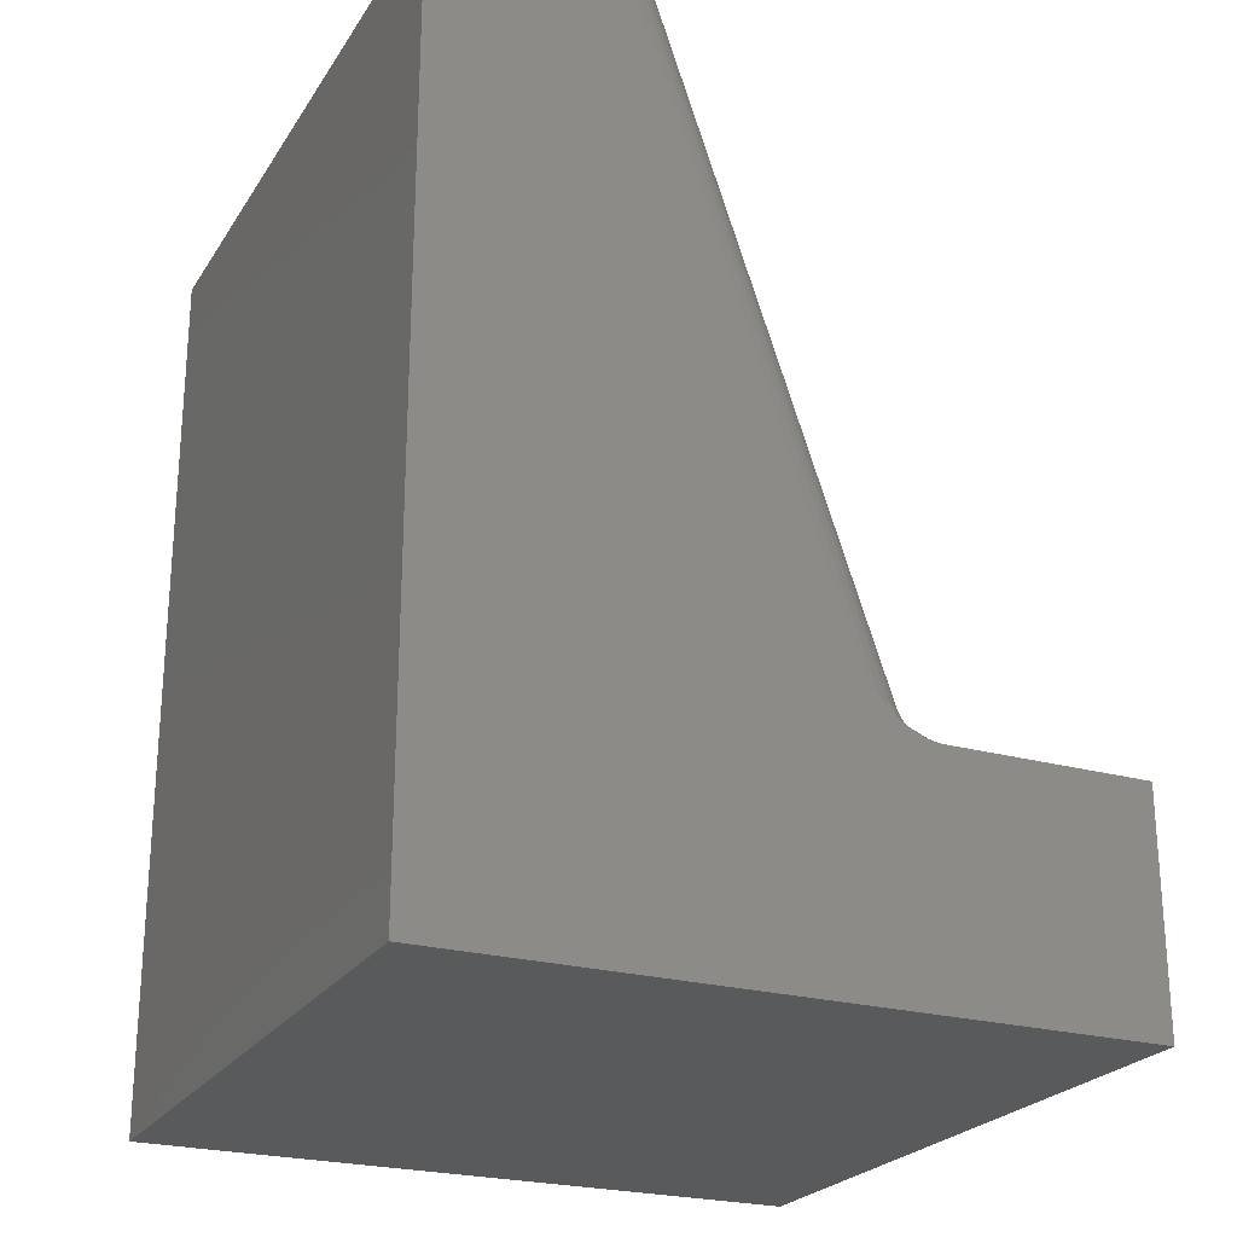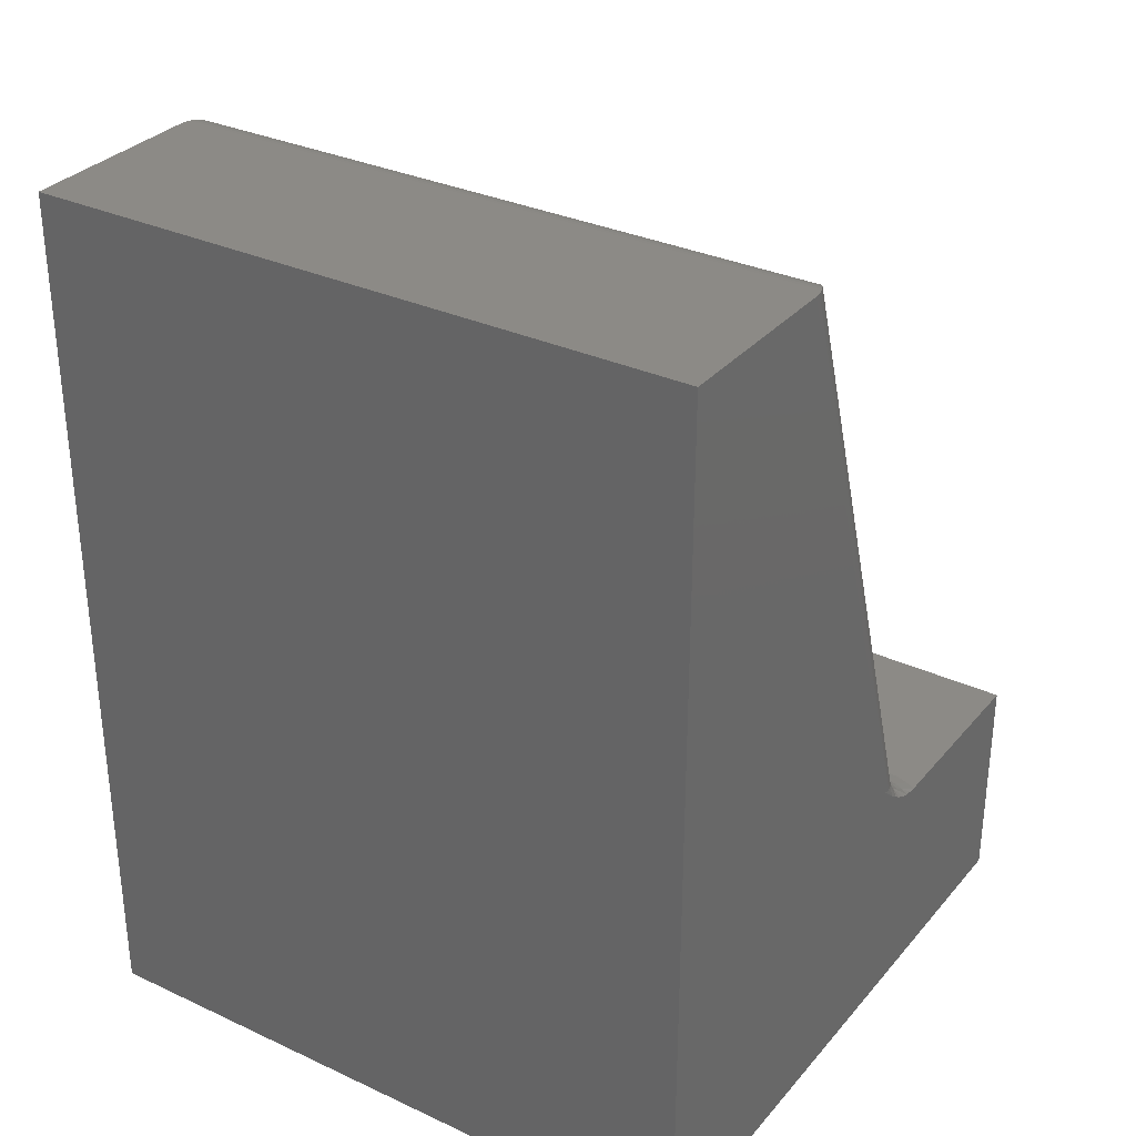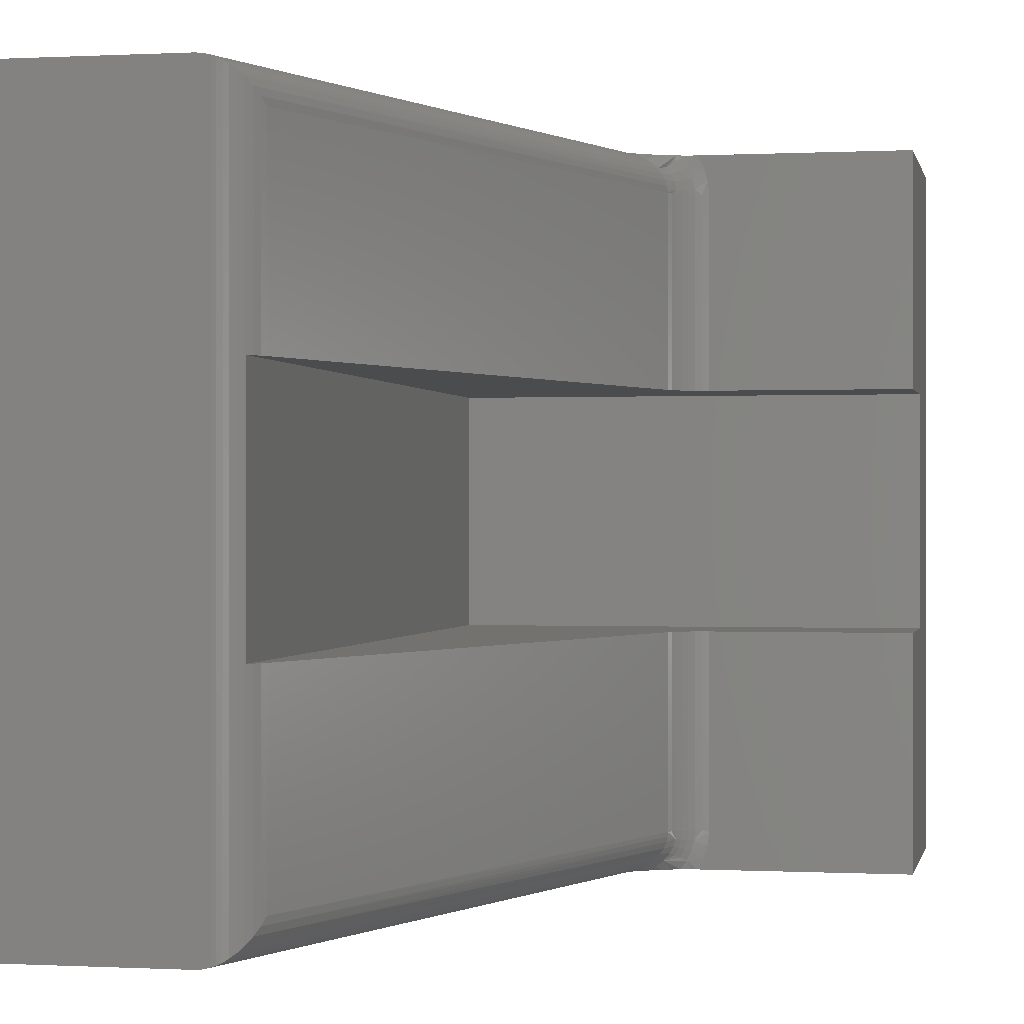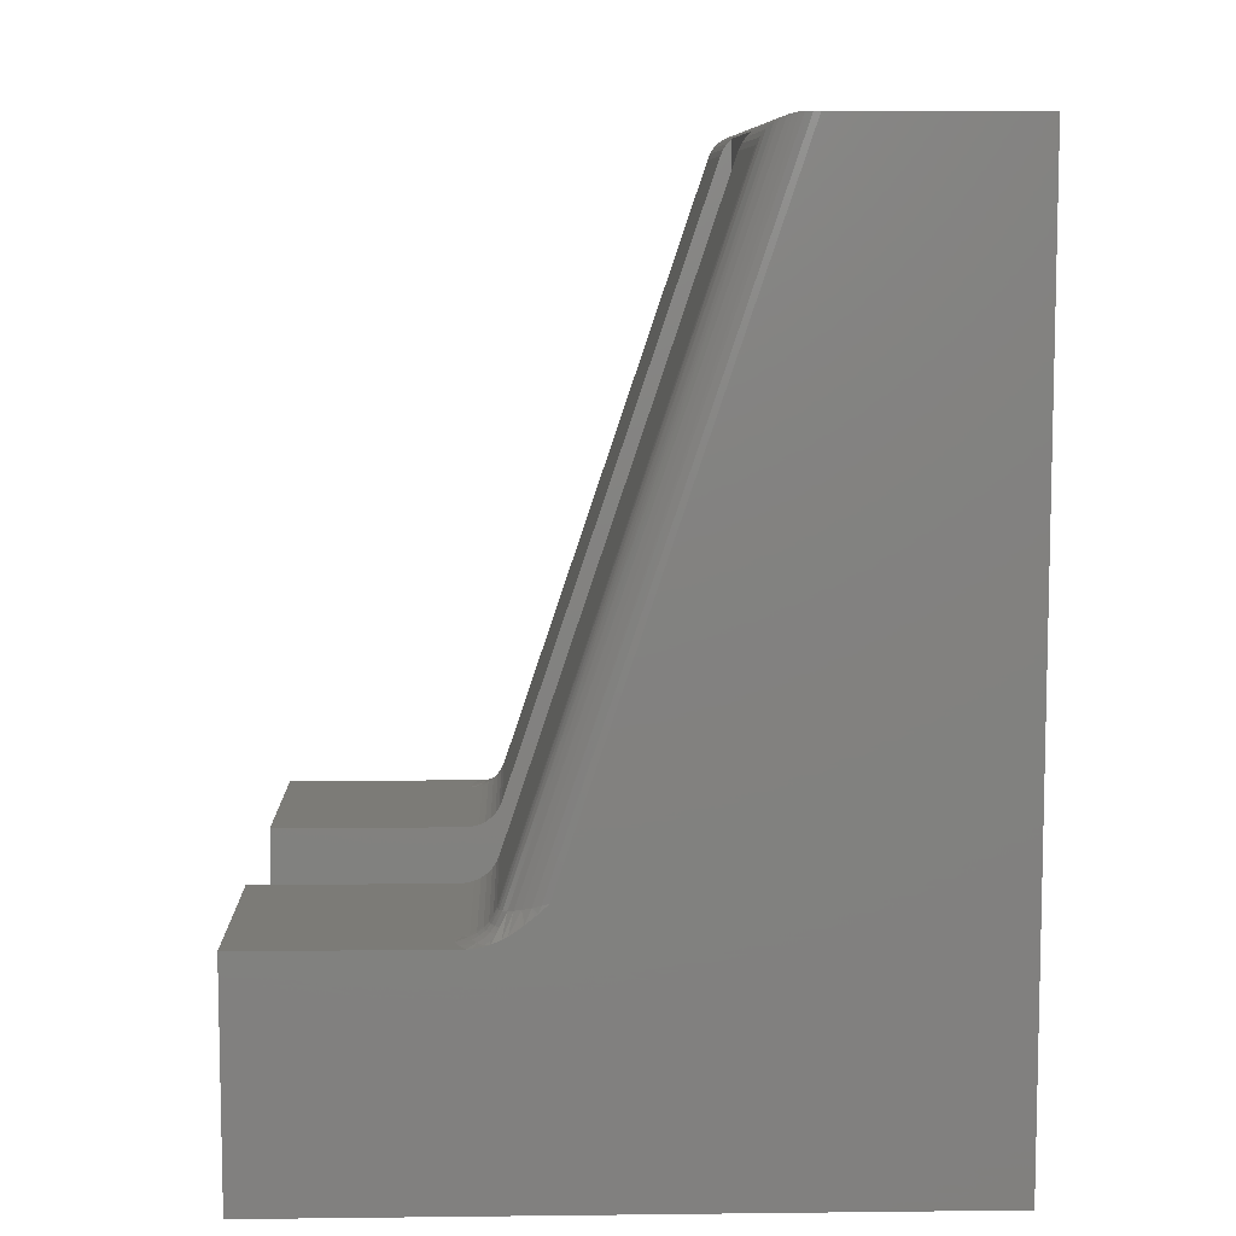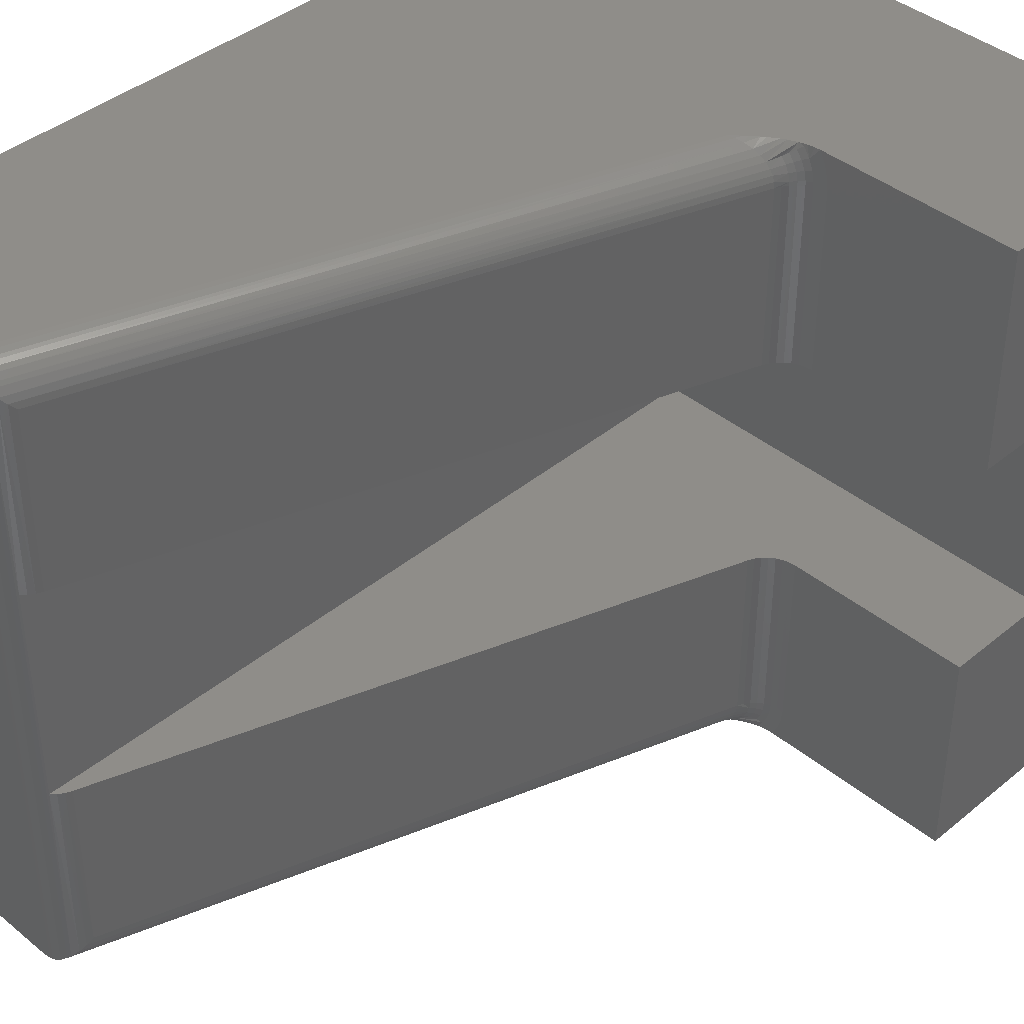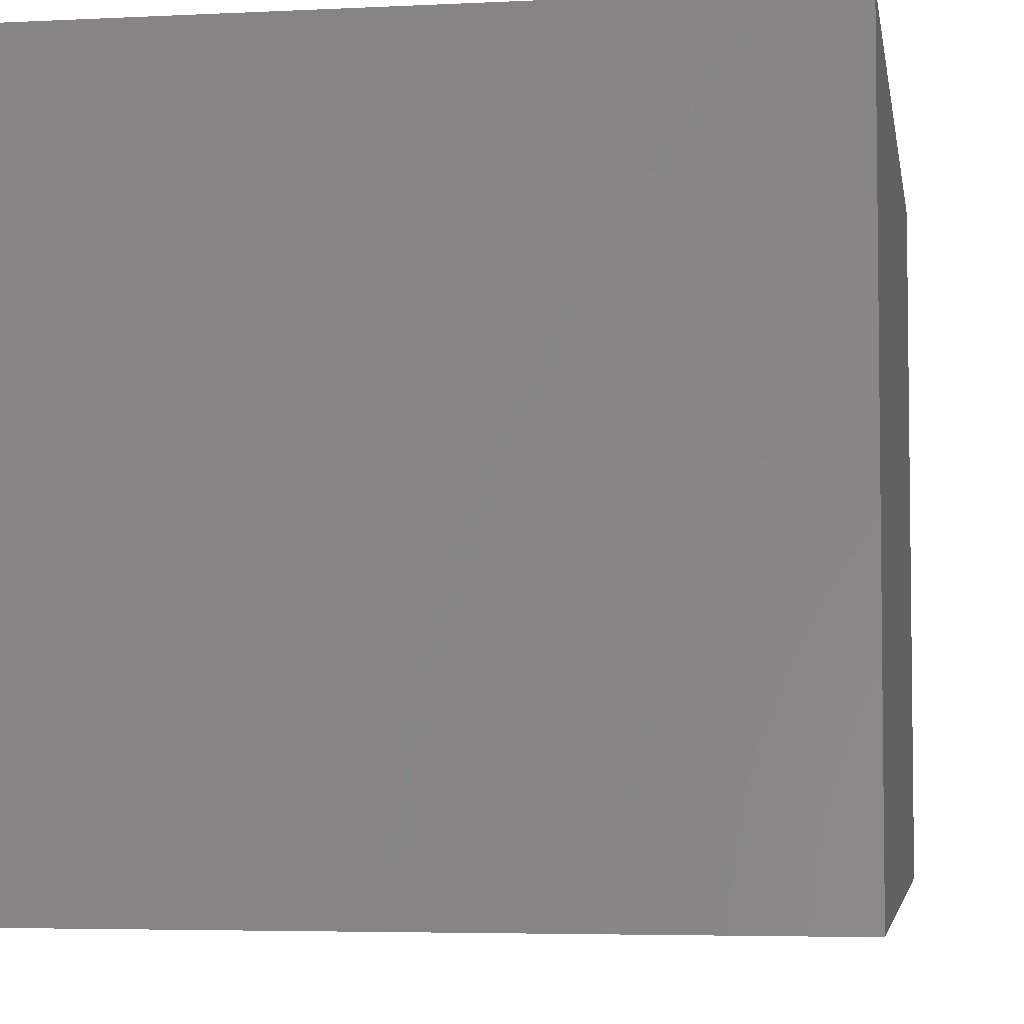
<metadata>
{"format":"stl","ext":"stl","renderer":"f3d","projection":"perspective","resolution":1024,"background":"white","views":[{"elev":-24.0,"azim":-24.9,"up":"+Z"},{"elev":31.8,"azim":-56.8,"up":"+Z"},{"elev":-0.1,"azim":11.3,"up":"+Y"},{"elev":8.4,"azim":178.2,"up":"+Z"},{"elev":40.8,"azim":44.9,"up":"+Y"},{"elev":-4.6,"azim":-170.8,"up":"+Y"}]}
</metadata>
<code>
# stl→obj: 148 verts, 292 faces
v 0.5605 -0.375 0.09375
v 0.4014 -0.375 0.1895
v 0.5605 -0.375 0.1895
v 0.1875 -0.375 0.09375
v 0.1875 -0.375 0.7424
v 0.1913 -0.375 0.7384
v 0.1944 -0.375 0.7338
v 0.1967 -0.375 0.7288
v 0.3718 -0.375 0.2107
v 0.374 -0.375 0.2056
v 0.3771 -0.375 0.201
v 0.381 -0.375 0.1971
v 0.3855 -0.375 0.1938
v 0.3905 -0.375 0.1914
v 0.3958 -0.375 0.19
v 0.1875 -0.1855 0.09375
v 0.5605 -0.1855 0.09375
v 0.5605 -0.1855 0.1895
v 0.4014 -0.1855 0.1895
v 0.3958 -0.1855 0.19
v 0.3905 -0.1855 0.1914
v 0.3855 -0.1855 0.1938
v 0.381 -0.1855 0.1971
v 0.3771 -0.1855 0.201
v 0.374 -0.1855 0.2056
v 0.3718 -0.1855 0.2107
v 0.1967 -0.1855 0.7288
v 0.1944 -0.1855 0.7338
v 0.1913 -0.1855 0.7384
v 0.1875 -0.1855 0.7424
v 0.1671 -0.001646 0.75
v 0.1704 -0.5596 0.7498
v 0.1704 -0.002888 0.7498
v 0.1671 -0.5609 0.75
v 0.1967 -0.5312 0.7288
v 0.1943 -0.537 0.7341
v 0.1909 -0.01979 0.7389
v 0.1861 -0.01386 0.7435
v 0.1943 -0.02547 0.7341
v 0.1967 -0.03125 0.7288
v 0.1743 -0.5577 0.7491
v 0.1743 -0.004788 0.7491
v 0.1781 -0.5554 0.748
v 0.1781 -0.007117 0.748
v 0.1832 -0.5514 0.7455
v 0.1832 -0.01107 0.7455
v 0.1909 -0.5427 0.7389
v 0.1861 -0.5486 0.7435
v 0.5605 0 0.1895
v 0.5605 0 -3.432e-17
v 0.5605 -0.5625 -3.432e-17
v 0.5605 -0.5625 0.1895
v 0.4014 -0.5312 0.1895
v 0.4013 -0.533 0.1895
v 0.4001 -0.5433 0.1895
v 0.3971 -0.5533 0.1895
v 0.3925 -0.5625 0.1895
v 0.3925 2.791e-21 0.1895
v 0.3973 -0.009619 0.1895
v 0.4003 -0.02027 0.1895
v 0.4014 -0.03125 0.1895
v 0.3718 -0.03125 0.2107
v 0.3718 -0.5312 0.2107
v 0.3905 -0.5312 0.1914
v 0.3958 -0.5312 0.19
v 0.3855 -0.5312 0.1938
v 0.381 -0.5312 0.1971
v 0.3771 -0.5312 0.201
v 0.374 -0.5312 0.2056
v 0.3855 -0.03125 0.1938
v 0.3905 -0.03125 0.1914
v 0.3958 -0.03125 0.19
v 0.381 -0.03125 0.1971
v 0.3771 -0.03125 0.201
v 0.374 -0.03125 0.2056
v 0.3715 -0.5347 0.2108
v 0.3354 -0.5625 0.2207
v 0.1617 -0.5621 0.75
v 0.1565 -0.5625 0.75
v 0.343 -0.5618 0.2186
v 0.3706 -0.539 0.211
v 0.3687 -0.5439 0.2116
v 0.3657 -0.5485 0.2124
v 0.362 -0.5526 0.2134
v 0.3567 -0.5566 0.2149
v 0.3507 -0.5596 0.2165
v 0.3713 -0.0263 0.2108
v 0.3354 0 0.2207
v 0.1617 -0.0003865 0.75
v 0.3409 -0.0003631 0.2192
v 0.1565 0 0.75
v 0.3477 -0.00184 0.2173
v 0.3545 -0.004671 0.2155
v 0.36 -0.008211 0.214
v 0.3643 -0.01225 0.2128
v 0.3677 -0.0169 0.2118
v 0.3699 -0.02148 0.2112
v 0 -0.5625 0
v 0.3866 -0.5625 0.1899
v 0.3793 -0.5625 0.1914
v 0.3718 -0.5625 0.1942
v 0.3641 -0.5625 0.1981
v 0.3562 -0.5625 0.2033
v 0.349 -0.5625 0.2088
v 0.3448 -0.5625 0.2124
v 0.338 -0.5625 0.2183
v 4.592e-17 -0.5625 0.75
v 0 0 0
v 4.592e-17 0 0.75
v 0.3432 0 0.2137
v 0.346 0 0.2113
v 0.3526 0 0.2059
v 0.3562 0 0.2033
v 0.3639 0 0.1982
v 0.3681 0 0.1959
v 0.3756 0 0.1926
v 0.3818 0 0.1908
v 0.3879 0 0.1897
v 0.3765 -0.5373 0.2011
v 0.3836 -0.5556 0.1916
v 0.3897 -0.5397 0.1914
v 0.3747 -0.5433 0.2014
v 0.3874 -0.5479 0.1915
v 0.3718 -0.5488 0.2018
v 0.3612 -0.5592 0.2032
v 0.3671 -0.5545 0.2024
v 0.3791 -0.5531 0.1941
v 0.3751 -0.5508 0.1975
v 0.3848 -0.5388 0.1938
v 0.3803 -0.538 0.1971
v 0.3826 -0.5462 0.1939
v 0.3783 -0.5446 0.1973
v 0.3769 -0.02799 0.2011
v 0.3691 -0.0101 0.2021
v 0.3722 -0.007769 0.1978
v 0.3759 -0.004992 0.1942
v 0.3729 -0.01556 0.2016
v 0.3756 -0.02162 0.2012
v 0.3885 -0.01792 0.1915
v 0.3903 -0.02675 0.1914
v 0.38 -0.001868 0.1916
v 0.3851 -0.009502 0.1915
v 0.3853 -0.02721 0.1938
v 0.3808 -0.02763 0.1971
v 0.3805 -0.01179 0.194
v 0.3764 -0.01383 0.1974
v 0.3837 -0.01931 0.1939
v 0.3793 -0.02056 0.1972
f 1 2 3
f 4 5 6
f 4 6 7
f 4 7 8
f 4 8 9
f 4 9 10
f 4 10 11
f 4 11 12
f 4 12 13
f 4 13 14
f 4 14 15
f 4 15 2
f 4 2 1
f 16 17 18
f 16 18 19
f 16 19 20
f 16 20 21
f 16 21 22
f 16 22 23
f 16 23 24
f 16 24 25
f 16 25 26
f 16 26 27
f 16 27 28
f 16 28 29
f 16 29 30
f 30 5 16
f 16 5 4
f 4 1 16
f 16 1 17
f 31 32 33
f 31 34 32
f 35 7 36
f 35 8 7
f 30 37 38
f 30 29 37
f 27 39 28
f 27 40 39
f 33 32 41
f 33 41 42
f 42 41 43
f 42 43 44
f 44 43 45
f 44 45 46
f 5 47 6
f 6 47 36
f 6 36 7
f 37 29 28
f 37 28 39
f 48 47 5
f 48 5 30
f 48 30 38
f 48 38 46
f 48 46 45
f 49 18 50
f 50 18 17
f 50 17 51
f 51 17 1
f 51 1 52
f 52 1 3
f 52 3 2
f 52 2 53
f 52 53 54
f 52 54 55
f 52 55 56
f 52 56 57
f 49 58 59
f 49 59 60
f 49 60 61
f 49 61 19
f 49 19 18
f 26 62 27
f 27 62 40
f 63 9 35
f 35 9 8
f 13 64 14
f 14 64 65
f 14 65 15
f 15 65 53
f 15 53 2
f 64 13 66
f 66 13 12
f 66 12 67
f 67 12 11
f 67 11 68
f 68 11 10
f 68 10 69
f 69 10 9
f 69 9 63
f 70 21 71
f 71 21 20
f 71 20 72
f 72 20 19
f 72 19 61
f 21 70 22
f 22 70 73
f 22 73 23
f 23 73 74
f 23 74 24
f 24 74 75
f 24 75 25
f 25 75 62
f 25 62 26
f 35 76 63
f 35 36 76
f 77 78 79
f 77 80 78
f 76 36 81
f 81 36 47
f 81 47 82
f 82 47 48
f 82 48 83
f 83 48 45
f 83 45 84
f 84 45 43
f 84 43 85
f 85 43 41
f 85 41 86
f 86 41 32
f 34 78 80
f 34 80 86
f 34 86 32
f 40 87 39
f 40 62 87
f 88 89 90
f 88 91 89
f 92 33 42
f 92 42 93
f 93 42 44
f 93 44 94
f 94 44 46
f 94 46 95
f 95 46 38
f 95 38 96
f 38 37 96
f 96 37 97
f 97 37 39
f 97 39 87
f 31 33 92
f 31 92 90
f 31 90 89
f 98 51 52
f 98 52 57
f 98 57 99
f 98 99 100
f 98 100 101
f 98 101 102
f 98 102 103
f 98 103 104
f 98 104 105
f 98 105 106
f 98 106 77
f 98 77 79
f 98 79 107
f 108 109 91
f 108 91 88
f 108 88 110
f 108 110 111
f 108 111 112
f 108 112 113
f 108 113 114
f 108 114 115
f 108 115 116
f 108 116 117
f 108 117 118
f 108 118 58
f 108 58 49
f 108 49 50
f 63 119 69
f 63 76 119
f 57 120 99
f 57 56 120
f 81 119 76
f 121 55 54
f 121 54 65
f 121 65 64
f 82 122 81
f 123 56 55
f 123 55 121
f 83 124 82
f 120 56 123
f 125 84 85
f 86 104 103
f 86 103 85
f 103 125 85
f 80 105 104
f 80 104 86
f 77 106 80
f 106 105 80
f 53 65 54
f 99 120 100
f 125 103 102
f 126 100 120
f 126 120 127
f 126 127 128
f 126 128 124
f 126 124 83
f 126 83 84
f 126 84 125
f 126 125 102
f 126 102 101
f 126 101 100
f 121 64 129
f 129 64 66
f 129 66 130
f 130 66 67
f 130 67 119
f 119 67 68
f 119 68 69
f 123 121 131
f 131 121 129
f 131 129 132
f 132 129 130
f 132 130 122
f 122 130 119
f 122 119 81
f 120 123 127
f 127 123 131
f 127 131 128
f 128 131 132
f 128 132 124
f 124 132 122
f 124 122 82
f 62 133 87
f 62 75 133
f 110 90 92
f 88 90 110
f 112 92 93
f 112 111 92
f 114 93 94
f 114 113 93
f 95 134 116
f 95 116 115
f 95 115 94
f 135 136 116
f 116 134 135
f 96 134 95
f 97 137 96
f 87 138 97
f 139 60 59
f 61 60 72
f 140 72 60
f 140 60 139
f 72 140 71
f 92 111 110
f 93 113 112
f 94 115 114
f 116 141 117
f 116 136 141
f 142 139 59
f 142 59 58
f 142 58 118
f 142 118 117
f 142 117 141
f 71 140 70
f 70 140 143
f 70 143 73
f 73 143 144
f 73 144 74
f 74 144 133
f 74 133 75
f 142 141 145
f 145 141 136
f 145 136 146
f 146 136 135
f 146 135 137
f 137 135 134
f 137 134 96
f 139 142 147
f 147 142 145
f 147 145 148
f 148 145 146
f 148 146 138
f 138 146 137
f 138 137 97
f 140 139 143
f 143 139 147
f 143 147 144
f 144 147 148
f 144 148 133
f 133 148 138
f 133 138 87
f 79 34 107
f 79 78 34
f 31 89 91
f 31 91 109
f 31 109 107
f 31 107 34
f 108 50 98
f 98 50 51
f 107 109 98
f 98 109 108

</code>
